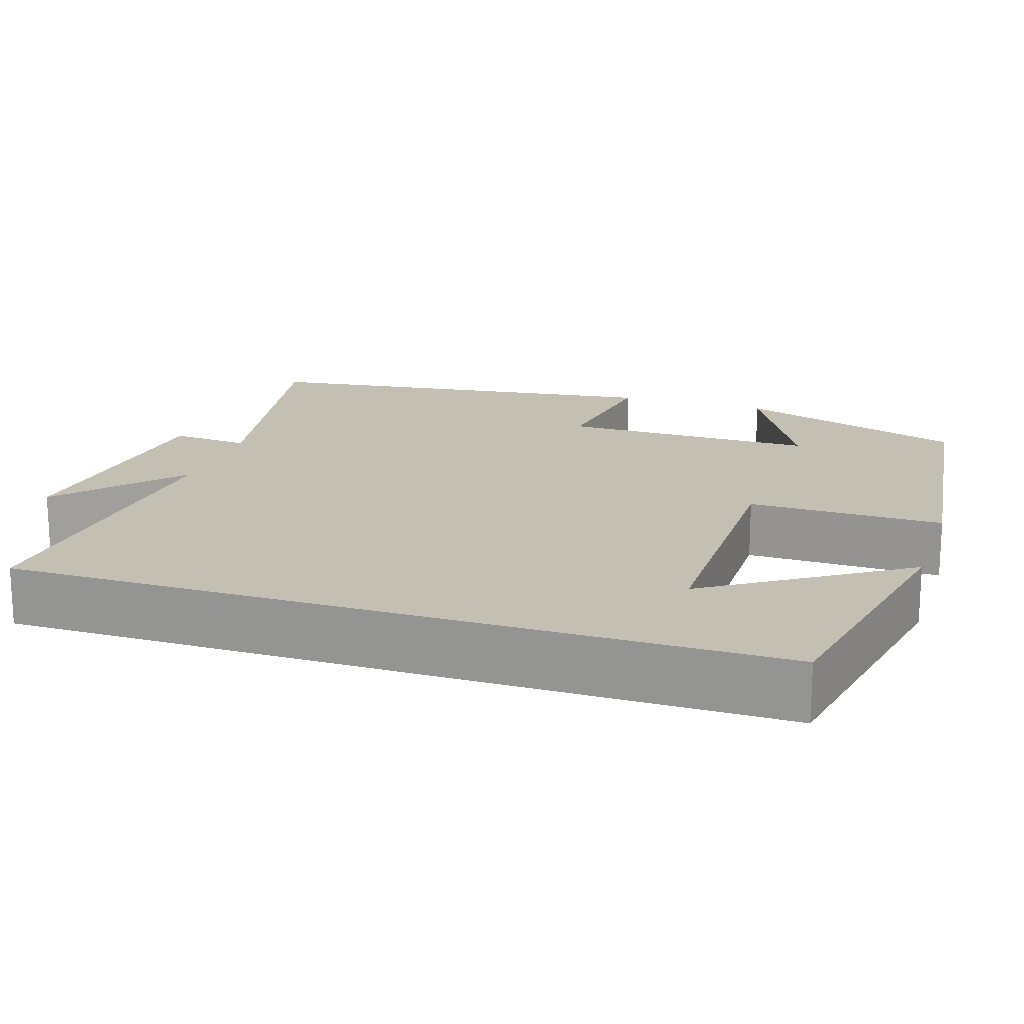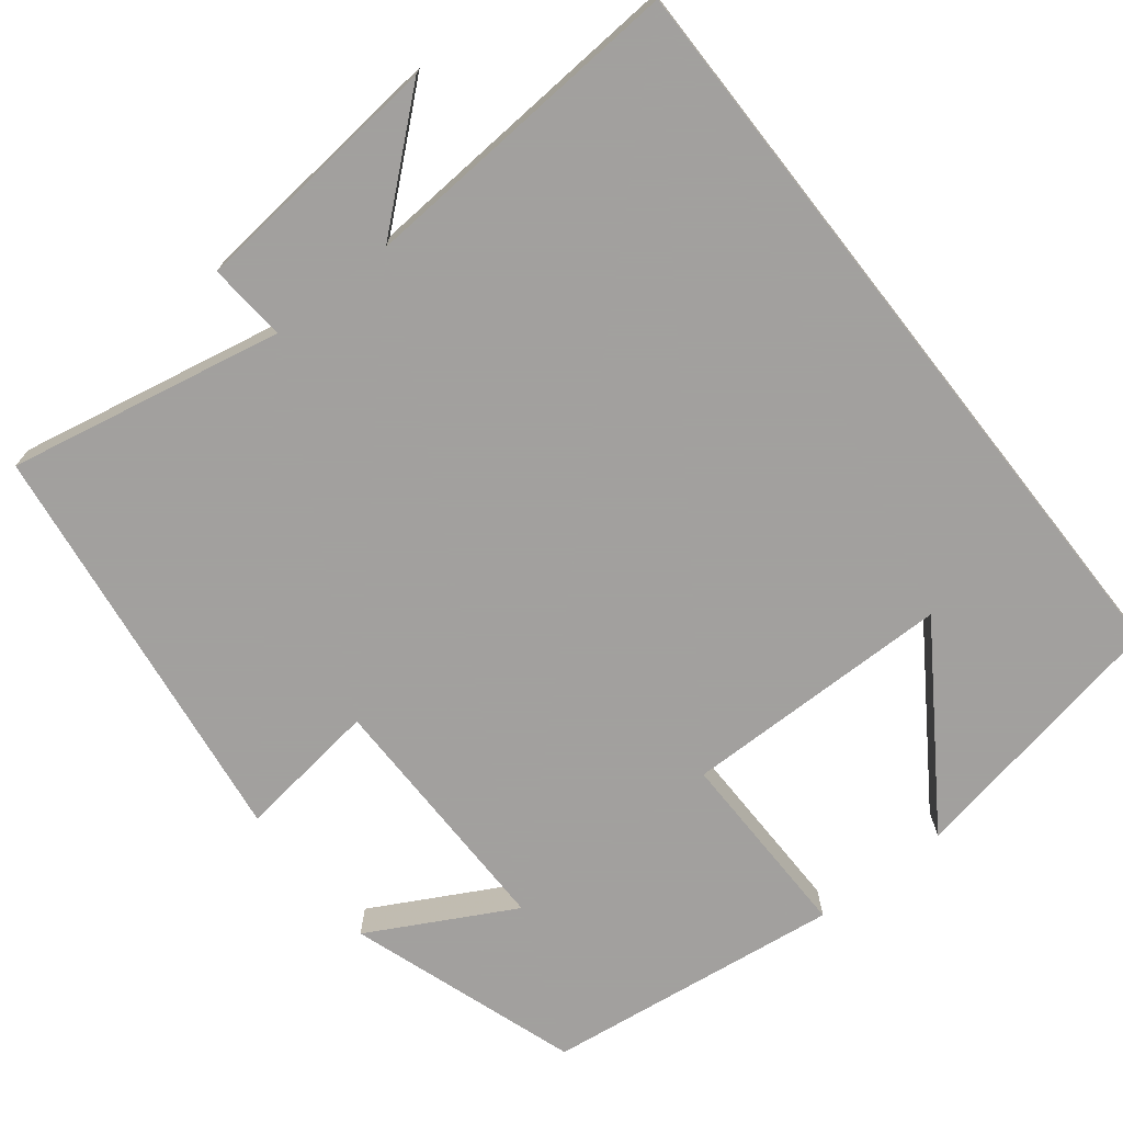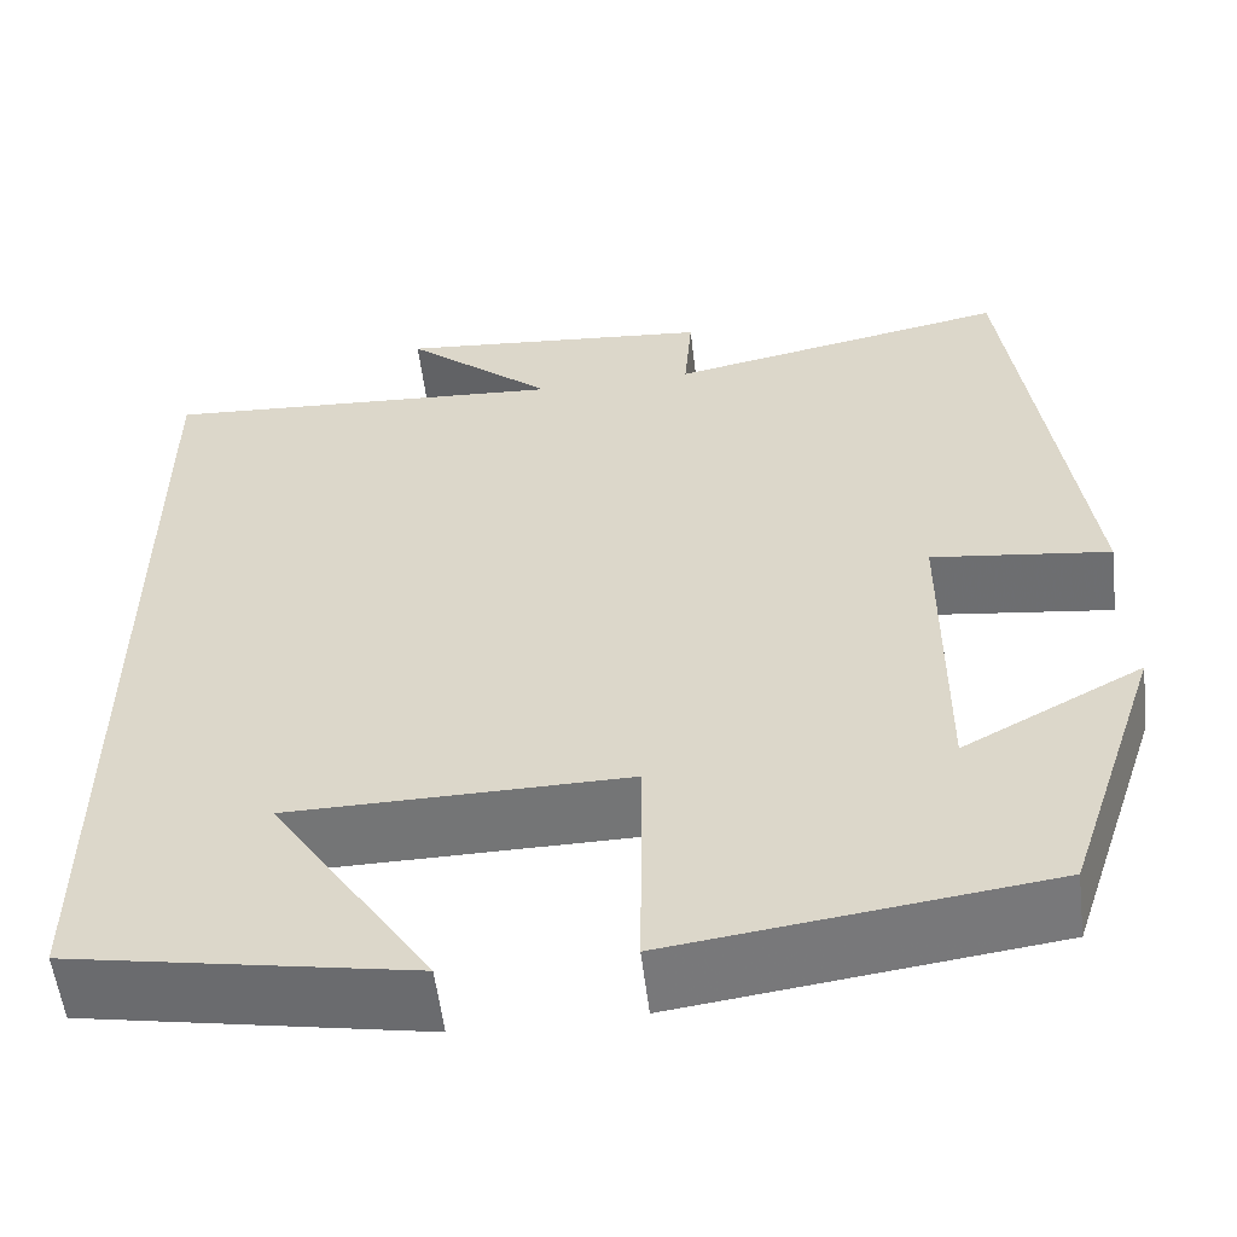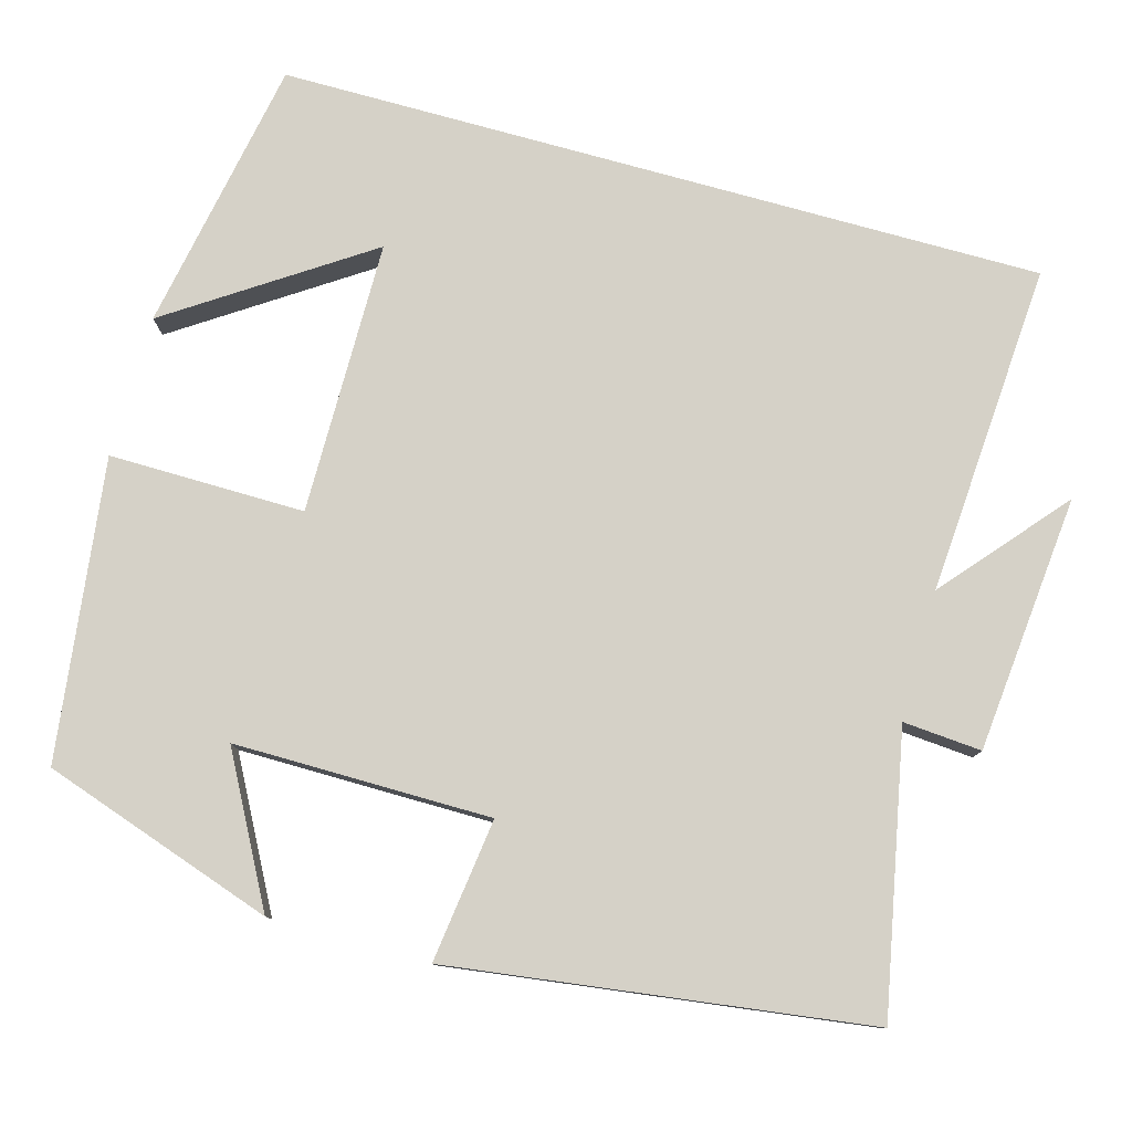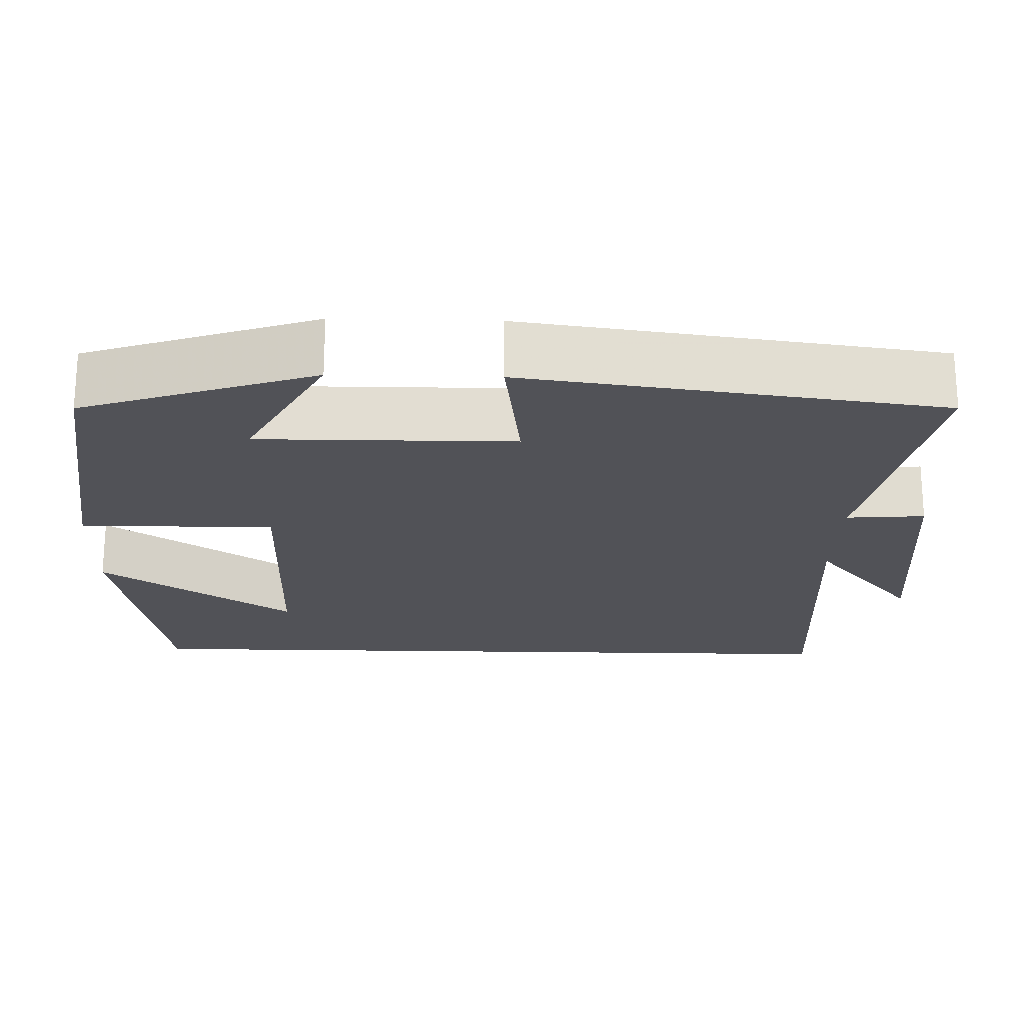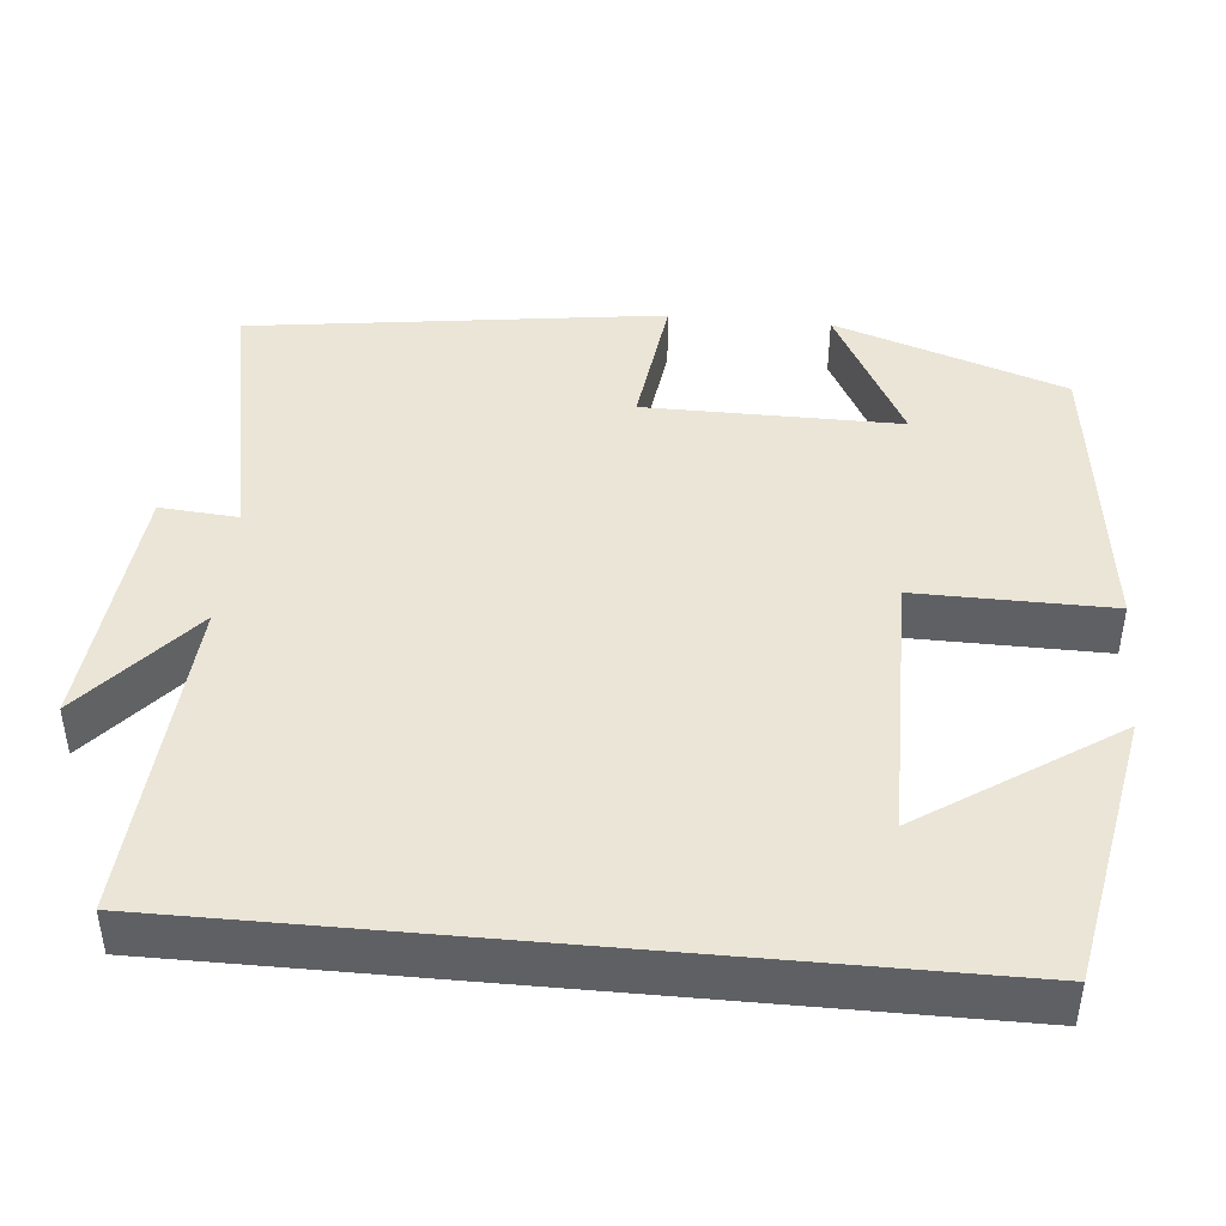
<metadata>
{"format":"obj","ext":"obj","renderer":"f3d","projection":"perspective","resolution":1024,"background":"white","views":[{"elev":17.7,"azim":108.3,"up":"+Y"},{"elev":-71.9,"azim":38.1,"up":"+Y"},{"elev":-56.3,"azim":-173.1,"up":"+Z"},{"elev":79.1,"azim":-74.5,"up":"+Y"},{"elev":-21.5,"azim":-91.6,"up":"+Y"},{"elev":44.1,"azim":95.3,"up":"+Y"}]}
</metadata>
<code>
v 0.5 0.07 0.529
v 0.5 0.07 -0.435
v 0.155 0.07 -0.5
v 0.318 0.07 -0.255
v -0.026 0.07 -0.253
v -0.023 0.07 -0.5
v -0.401 0.07 -0.452
v -0.5 0.07 -0.159
v -0.317 0.07 -0.257
v -0.319 0.07 0.067
v -0.5 0.07 0.043
v -0.43 0.07 0.569
v -0.081 0.07 0.5
v -0.089 0.07 0.599
v 0.235 0.07 0.631
v 0.083 0.07 0.5
v 0.5 0 0.529
v 0.5 0 -0.435
v 0.155 0 -0.5
v 0.318 0 -0.255
v -0.026 0 -0.253
v -0.023 0 -0.5
v -0.401 0 -0.452
v -0.5 0 -0.159
v -0.317 0 -0.257
v -0.319 0 0.067
v -0.5 0 0.043
v -0.43 0 0.569
v -0.081 0 0.5
v -0.089 0 0.599
v 0.235 0 0.631
v 0.083 0 0.5
f 13 14 15 16
f 10 11 12 13
f 9 10 13 16
f 6 7 8 9
f 5 6 9
f 5 9 16 1
f 2 3 4
f 1 2 4
f 1 4 5
f 32 31 30 29
f 29 28 27 26
f 32 29 26 25
f 25 24 23 22
f 25 22 21
f 17 32 25 21
f 20 19 18
f 20 18 17
f 21 20 17
f 1 17 18 2
f 2 18 19 3
f 3 19 20 4
f 4 20 21 5
f 5 21 22 6
f 6 22 23 7
f 7 23 24 8
f 8 24 25 9
f 9 25 26 10
f 10 26 27 11
f 11 27 28 12
f 12 28 29 13
f 13 29 30 14
f 14 30 31 15
f 15 31 32 16
f 16 32 17 1

</code>
